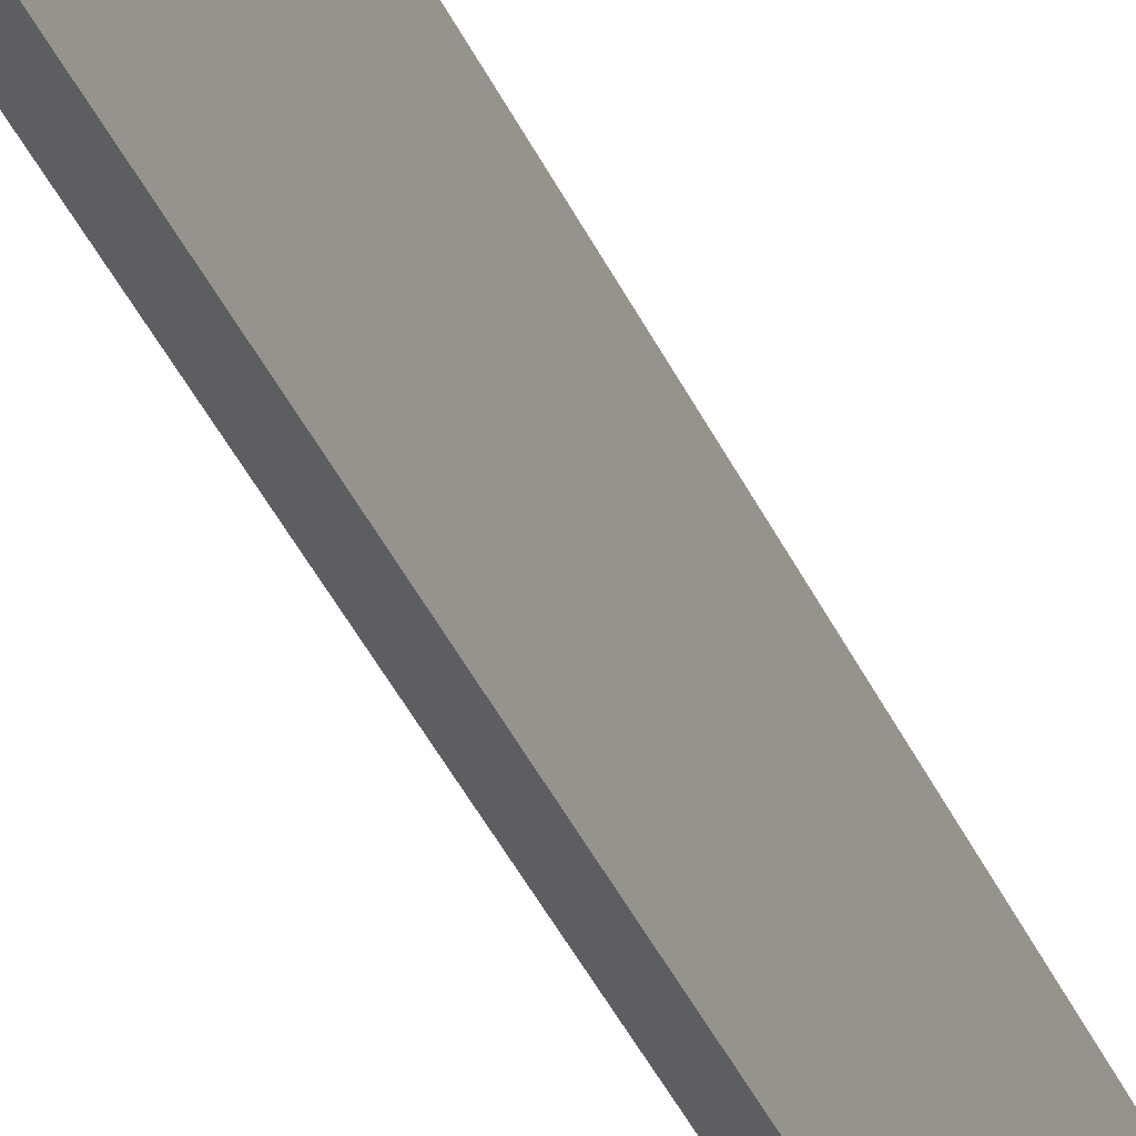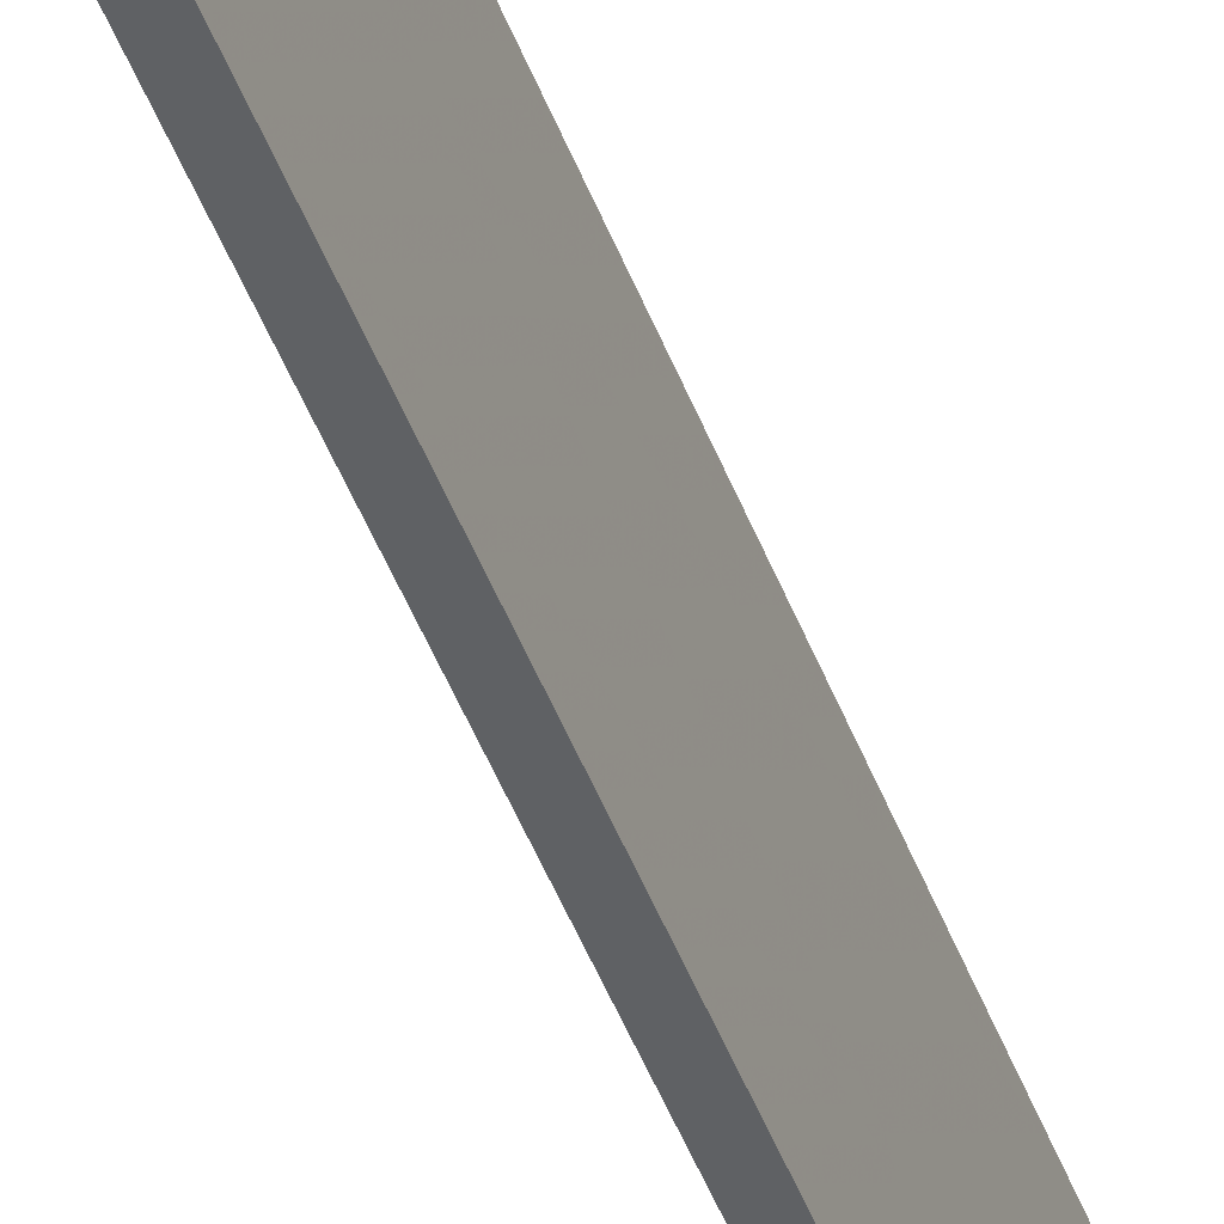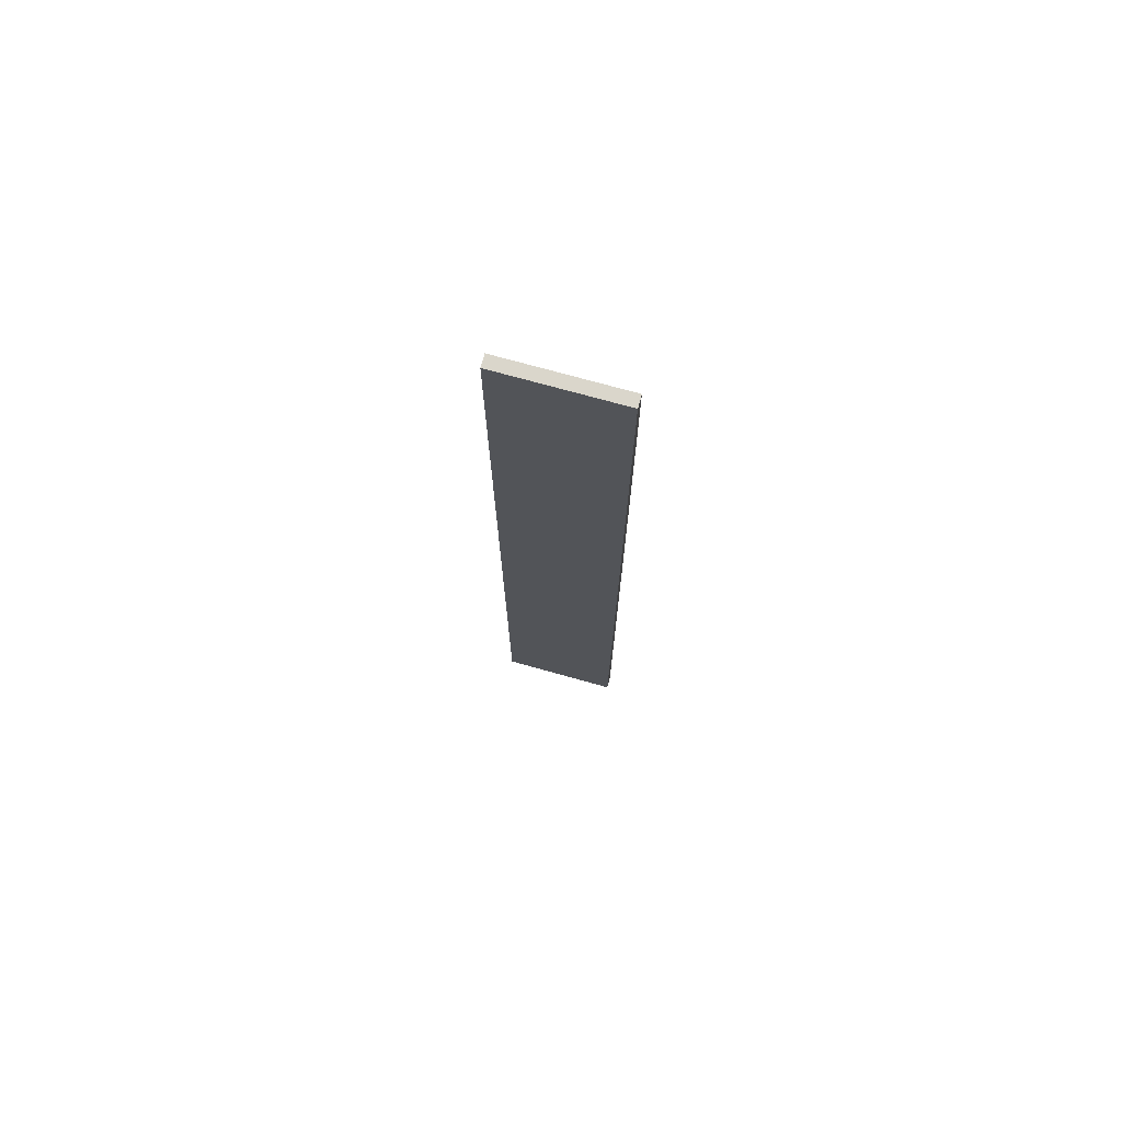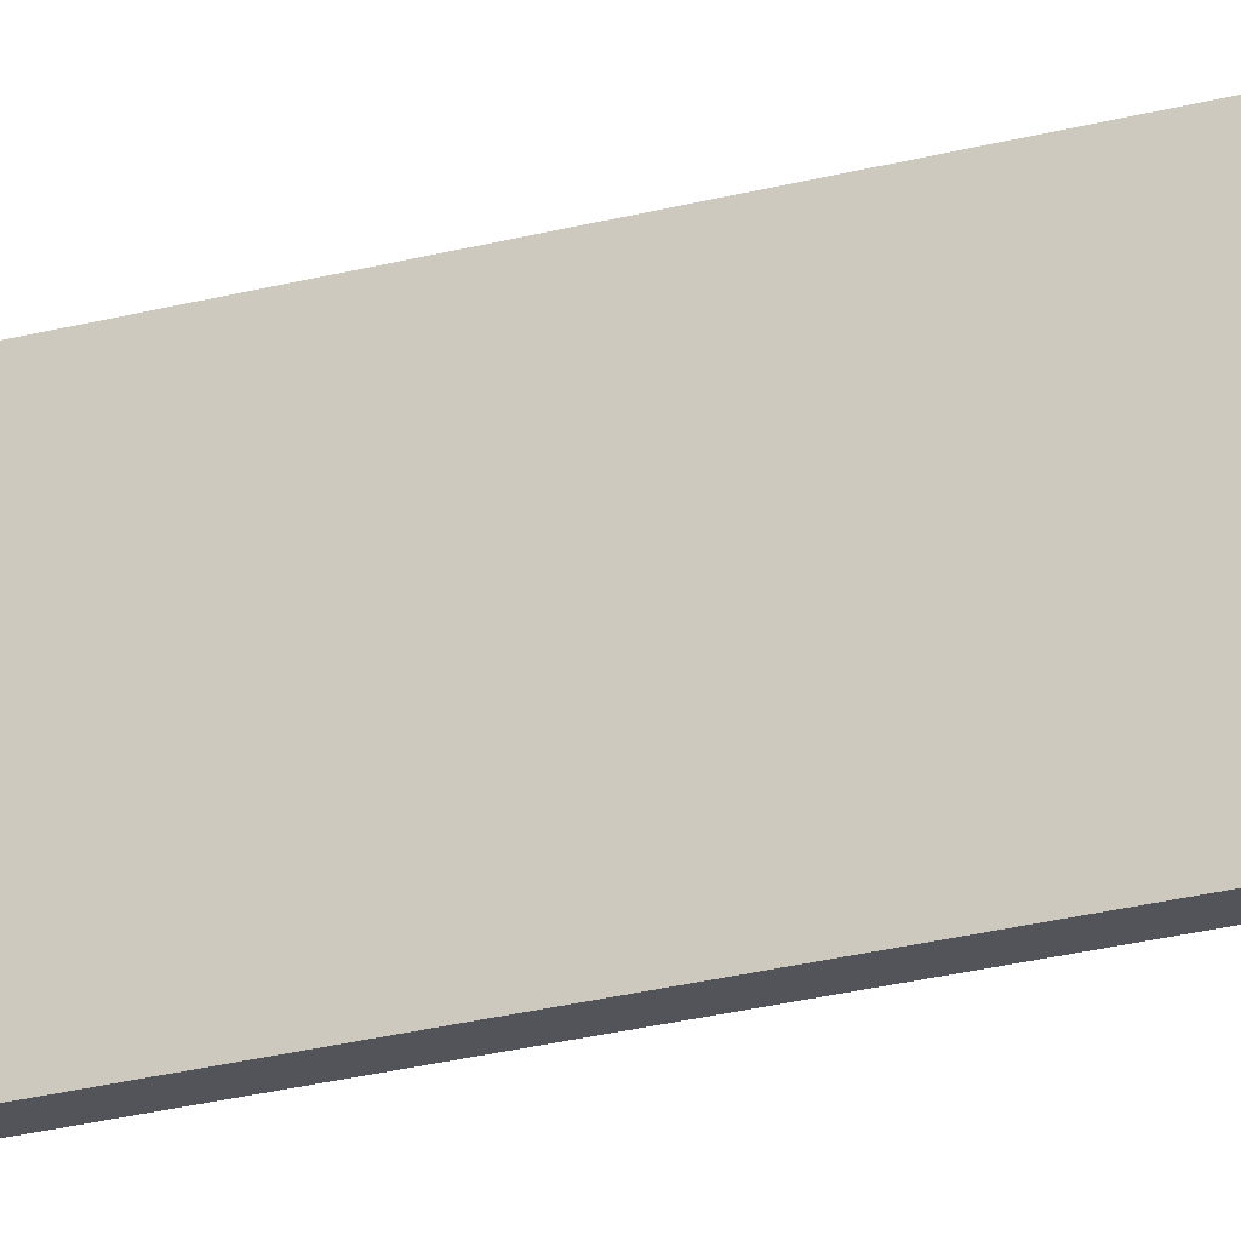
<metadata>
{"format":"obj","ext":"obj","renderer":"f3d","projection":"perspective","resolution":1024,"background":"white","views":[{"elev":-38.0,"azim":-158.1,"up":"+Z"},{"elev":-45.8,"azim":19.7,"up":"+Z"},{"elev":73.8,"azim":105.6,"up":"+Y"},{"elev":-24.0,"azim":-65.5,"up":"+Z"}]}
</metadata>
<code>
o 6638
v 2208 1866 12.05
v 2208 1866 12.05
v 2208 1866 12.05
v 2208 1866 12.15
v 2208 1866 12.15
v 2208 1866 12.15
v 2208 1866 12.05
v 2208 1866 12.05
v 2208 1866 12.05
v 2208 1866 12.15
v 2208 1866 12.05
v 2208 1866 12.15
v 2208 1866 12.15
v 2208 1866 12.15
v 2208 1866 12.15
v 2208 1866 12.15
v 2208 1866 12.05
v 2208 1866 12.15
v 2208 1866 12.05
v 2208 1866 12.15
v 2208 1866 12.15
v 2208 1866 12.05
v 2208 1866 12.15
v 2208 1866 12.15
v 2208 1866 12.05
v 2208 1866 12.05
v 2208 1866 12.15
v 2208 1866 12.05
v 2208 1866 12.05
f 1 2 3
f 1 4 5
f 6 2 7
f 8 9 7
f 10 7 11
f 12 13 14
f 14 15 16
f 17 15 18
f 19 20 21
f 22 23 20
f 24 25 26
f 27 28 29

</code>
